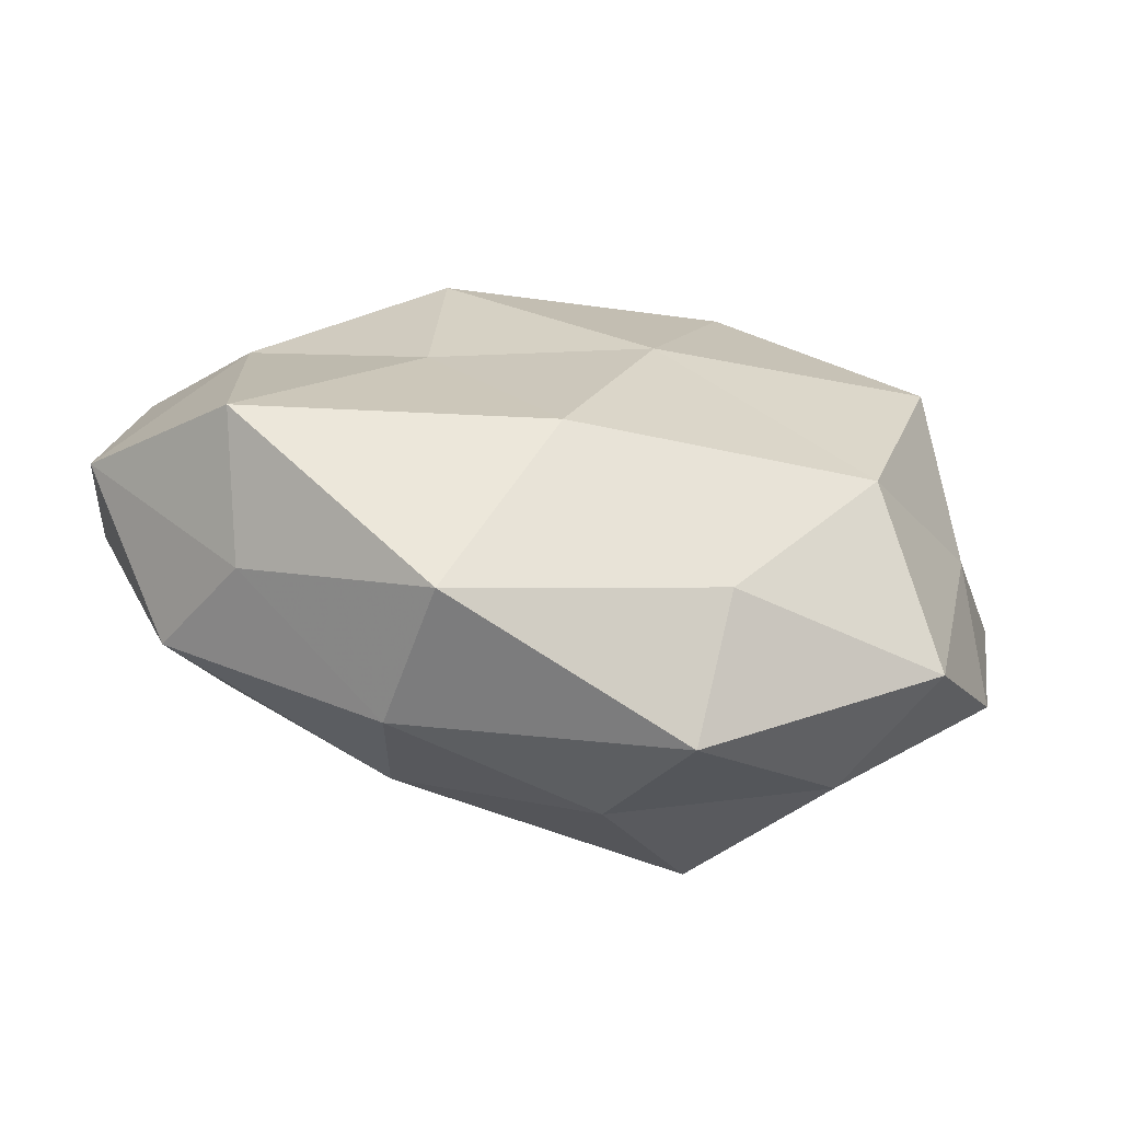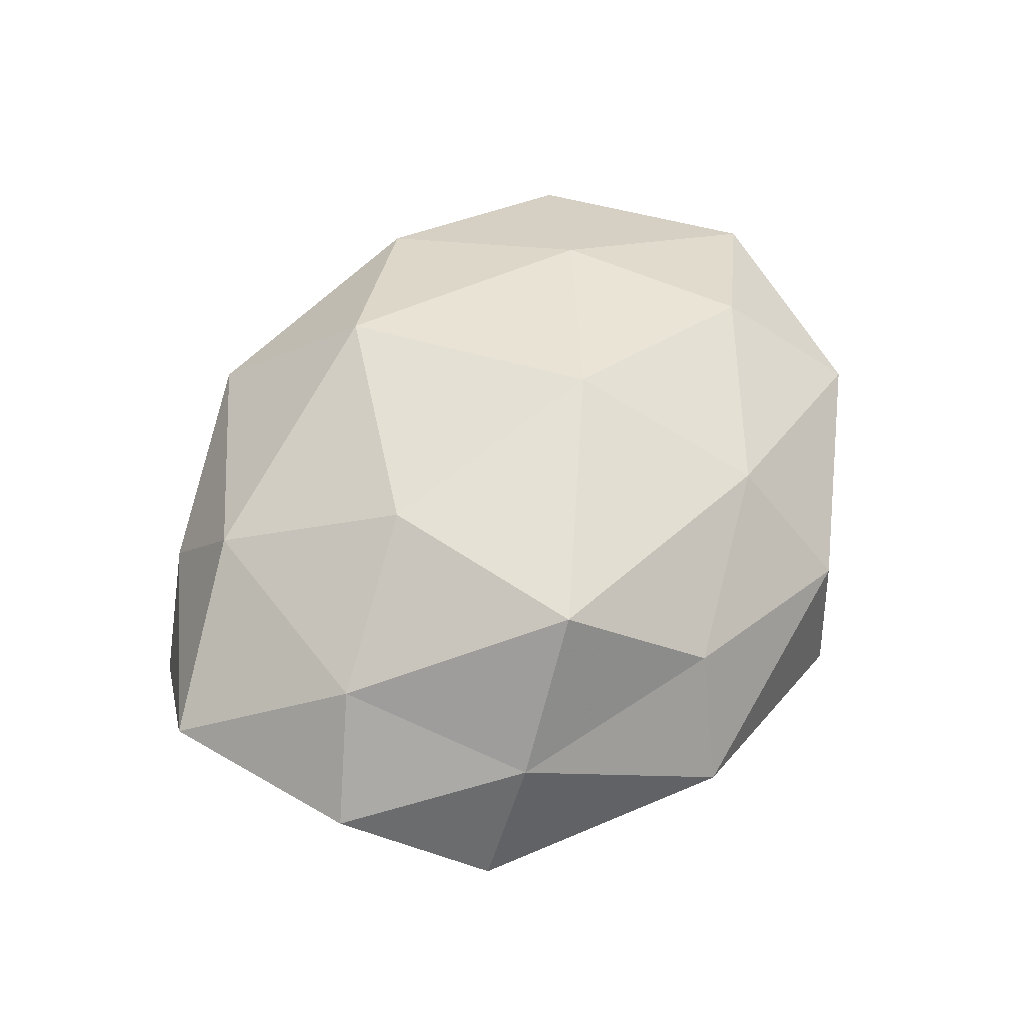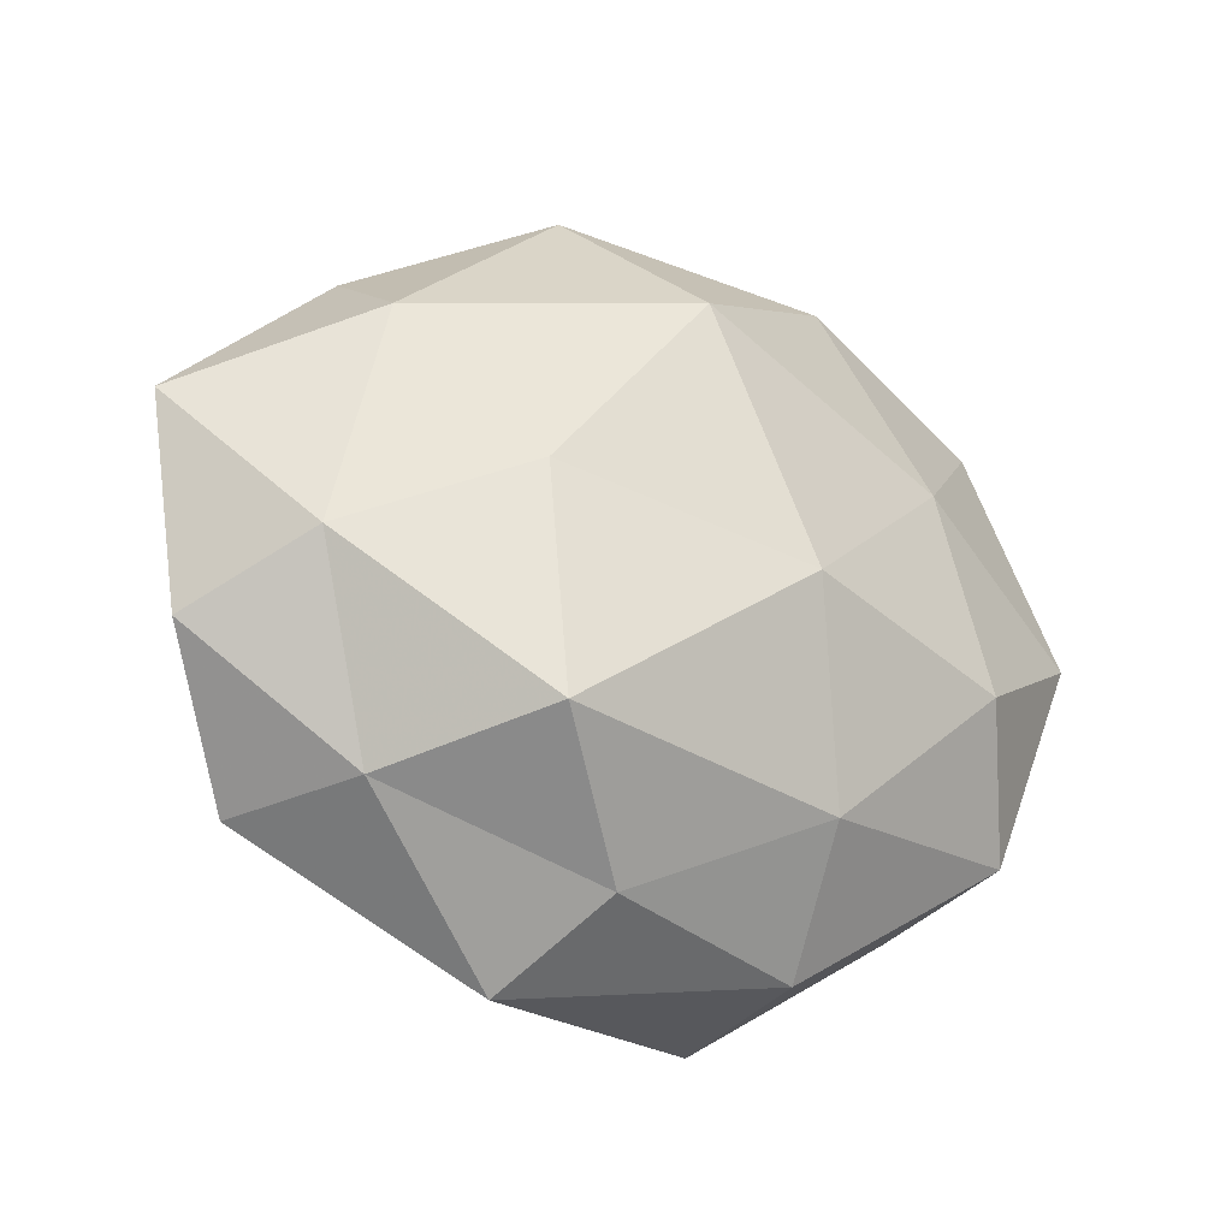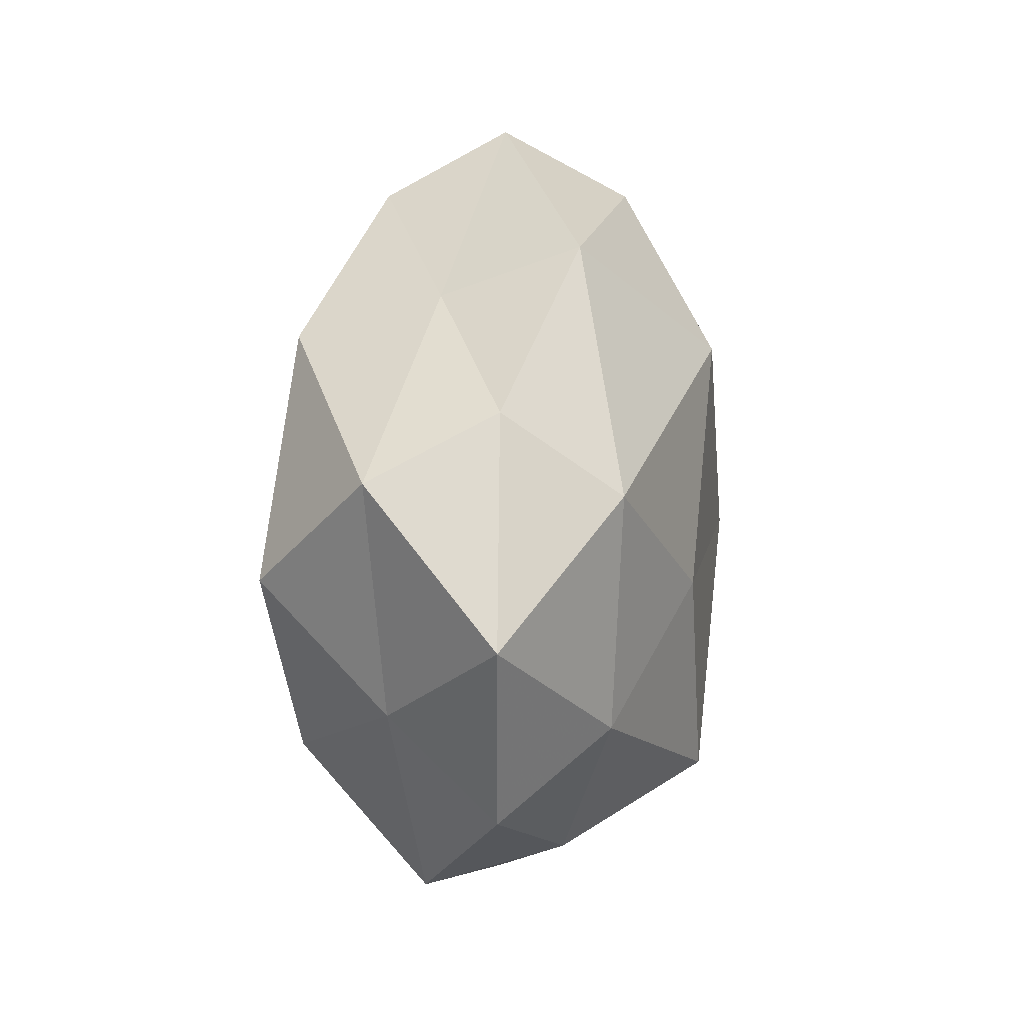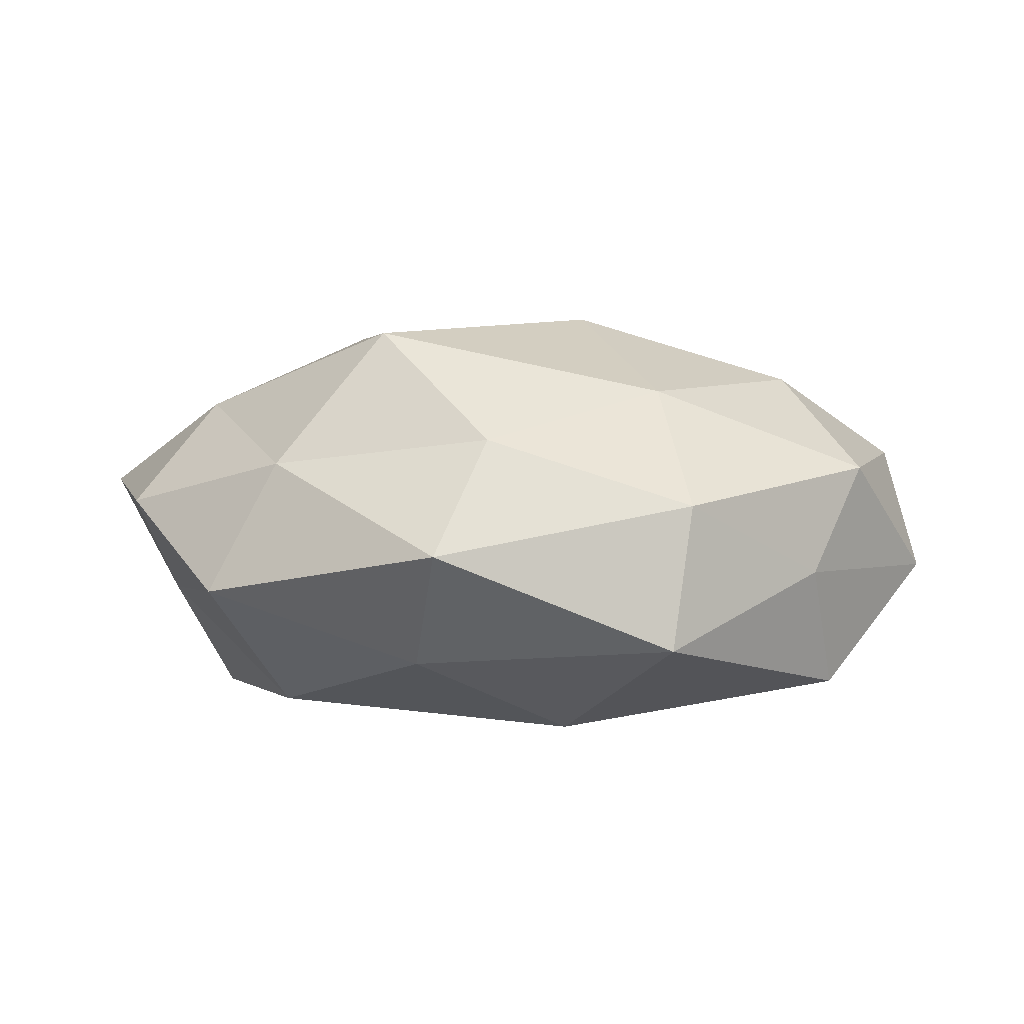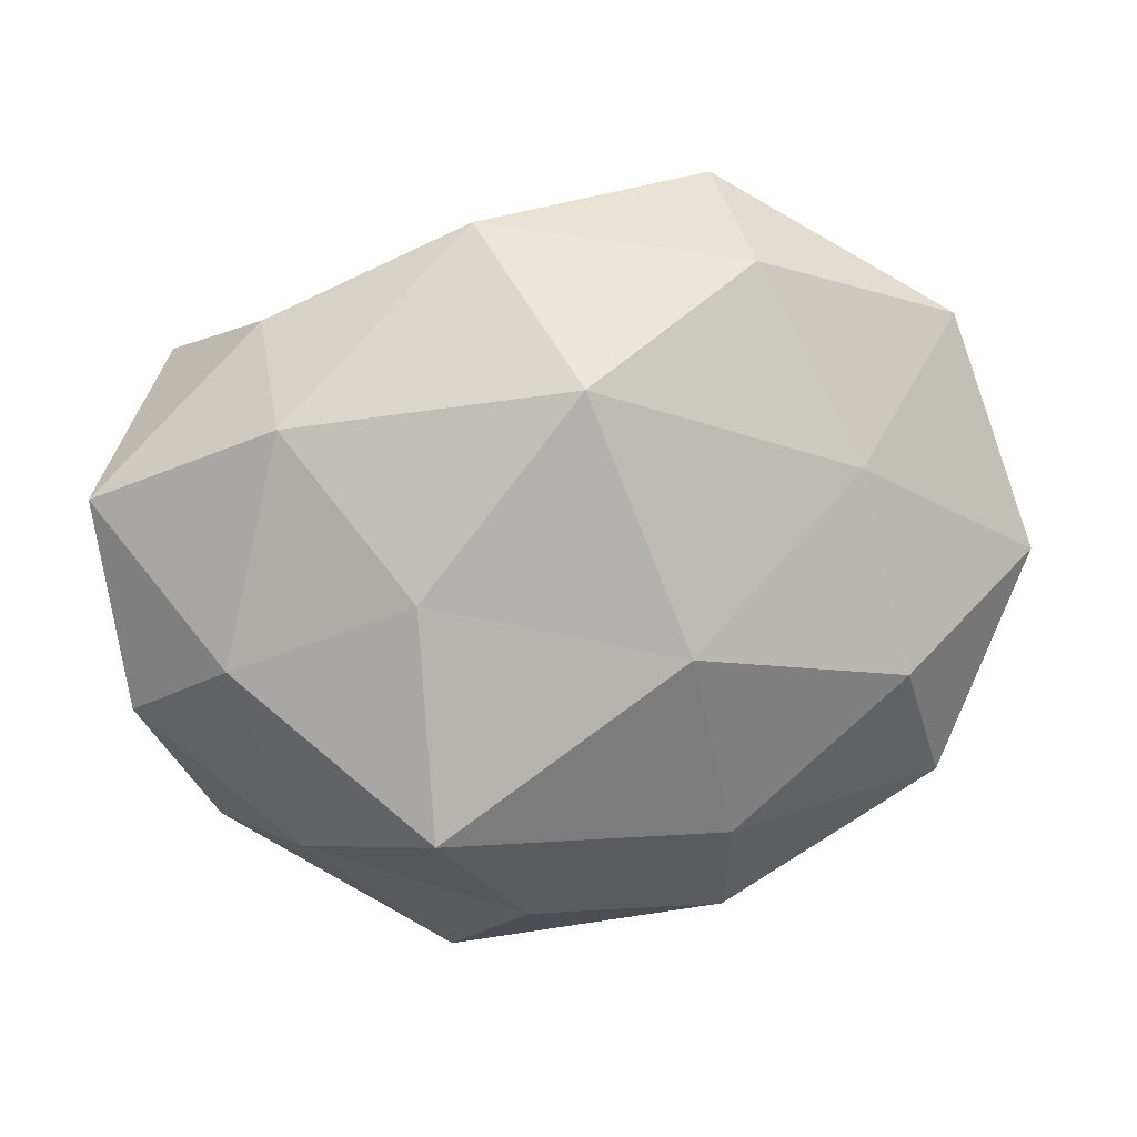
<metadata>
{"format":"obj","ext":"obj","renderer":"f3d","projection":"perspective","resolution":1024,"background":"white","views":[{"elev":-68.1,"azim":169.6,"up":"+Y"},{"elev":59.8,"azim":-50.5,"up":"+Z"},{"elev":-26.7,"azim":-28.3,"up":"+Y"},{"elev":26.9,"azim":-84.0,"up":"+Y"},{"elev":6.5,"azim":-6.0,"up":"+Z"},{"elev":12.9,"azim":-9.5,"up":"+Y"}]}
</metadata>
<code>
v 0.05375 -0.0111 -0.005407
v 0.04387 0.02945 0.004649
v -0.03421 0.02018 0.01706
v 0.009462 0.0388 -0.0155
v -0.04588 -0.002685 -0.008178
v -0.04026 -0.006189 0.01657
v -0.0123 0.04108 0.01017
v 0.03894 -0.02247 -0.019
v -0.05045 -0.0132 0.004671
v -0.01568 -0.03525 -0.01332
v 0.05036 0.01217 -0.004973
v -0.03914 0.009988 -0.02338
v -0.03235 -0.02831 0.01063
v -0.0444 0.02531 -0.01037
v -0.03489 0.03004 0.003363
v 0.004079 -0.02347 -0.02409
v 0.01841 0.03675 0.01361
v -0.03122 -0.01658 -0.02099
v 0.01729 -0.03988 0.006088
v 0.03509 -0.02927 -0.003684
v 0.03519 -0.009082 0.0196
v -0.01426 -0.04481 0.001022
v -0.006304 0.003185 -0.0255
v -0.007131 -0.03675 0.014
v -0.0204 0.002313 0.02482
v -0.04079 -0.02909 -0.004977
v 0.04214 -0.02359 0.008992
v 0.01527 -0.0265 0.01912
v 0.05283 0.002395 0.008581
v 0.03936 0.00525 -0.01596
v -0.002602 0.02496 0.02571
v -0.0543 0.01101 0.005155
v 0.01901 -0.002487 -0.02159
v -0.01372 0.03495 -0.005868
v 0.02961 0.01431 0.01833
v 0.03374 0.02744 -0.01099
v 0.008788 -0.004092 0.02757
v 0.0181 0.0203 -0.02343
v 0.0164 0.04539 -0.001533
v 0.0145 -0.04304 -0.011
v -0.01891 -0.02393 0.0264
v -0.01568 0.02989 -0.02251
f 13 6 9
f 12 5 14
f 3 7 15
f 12 18 5
f 18 16 10
f 1 20 8
f 12 23 18
f 23 16 18
f 13 22 24
f 19 24 22
f 3 6 25
f 5 26 9
f 9 26 13
f 18 26 5
f 18 10 26
f 26 10 22
f 26 22 13
f 27 20 1
f 27 19 20
f 28 24 19
f 28 19 27
f 21 28 27
f 29 1 11
f 29 11 2
f 27 1 29
f 21 27 29
f 1 8 30
f 11 1 30
f 31 7 3
f 31 17 7
f 25 31 3
f 32 6 3
f 5 9 32
f 32 9 6
f 5 32 14
f 15 32 3
f 14 32 15
f 16 33 8
f 23 33 16
f 30 8 33
f 34 15 7
f 14 15 34
f 35 2 17
f 29 2 35
f 21 29 35
f 35 17 31
f 2 11 36
f 30 36 11
f 21 37 28
f 37 31 25
f 21 35 37
f 35 31 37
f 23 38 33
f 33 38 30
f 38 4 36
f 38 36 30
f 17 2 39
f 39 7 17
f 4 34 39
f 34 7 39
f 2 36 39
f 39 36 4
f 16 8 40
f 10 16 40
f 40 8 20
f 20 19 40
f 40 22 10
f 19 22 40
f 41 6 13
f 24 41 13
f 41 25 6
f 28 41 24
f 37 25 41
f 37 41 28
f 12 14 42
f 12 42 23
f 42 34 4
f 14 34 42
f 42 4 38
f 42 38 23

</code>
